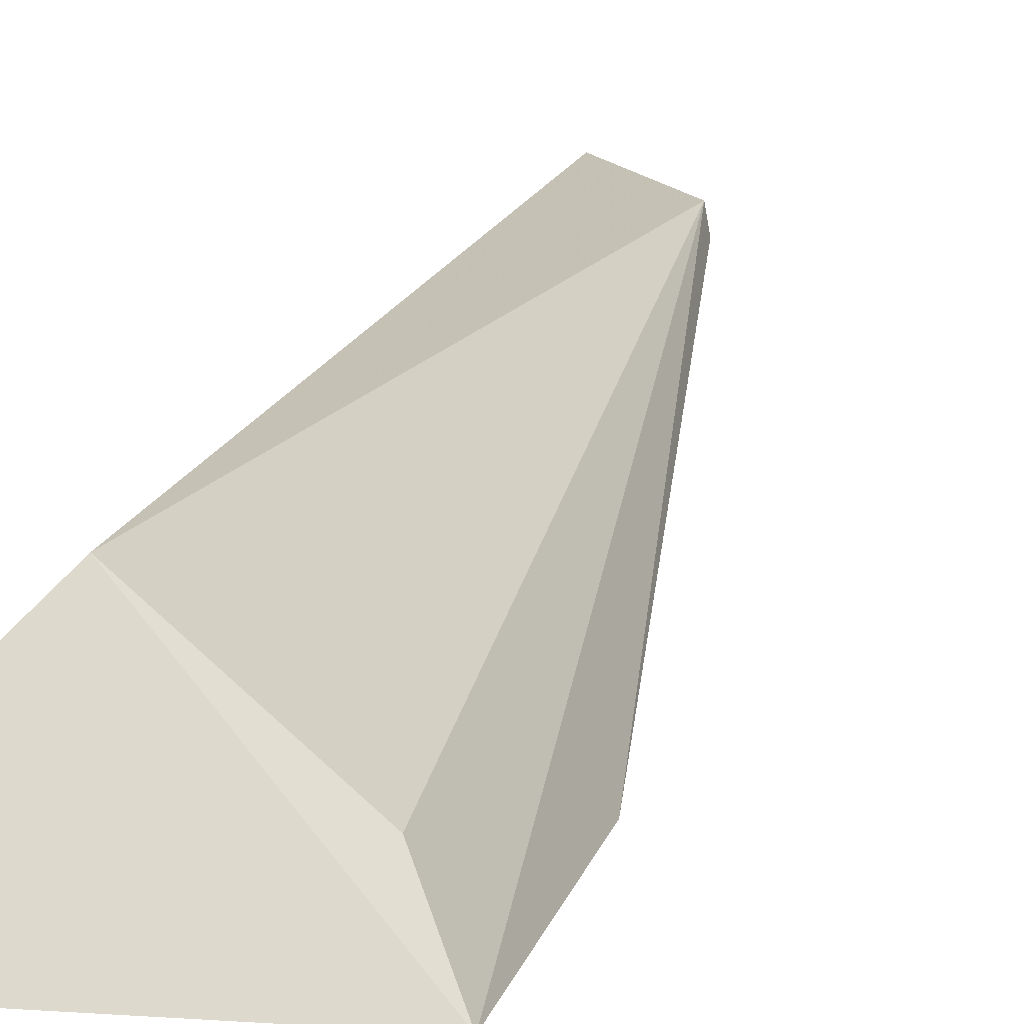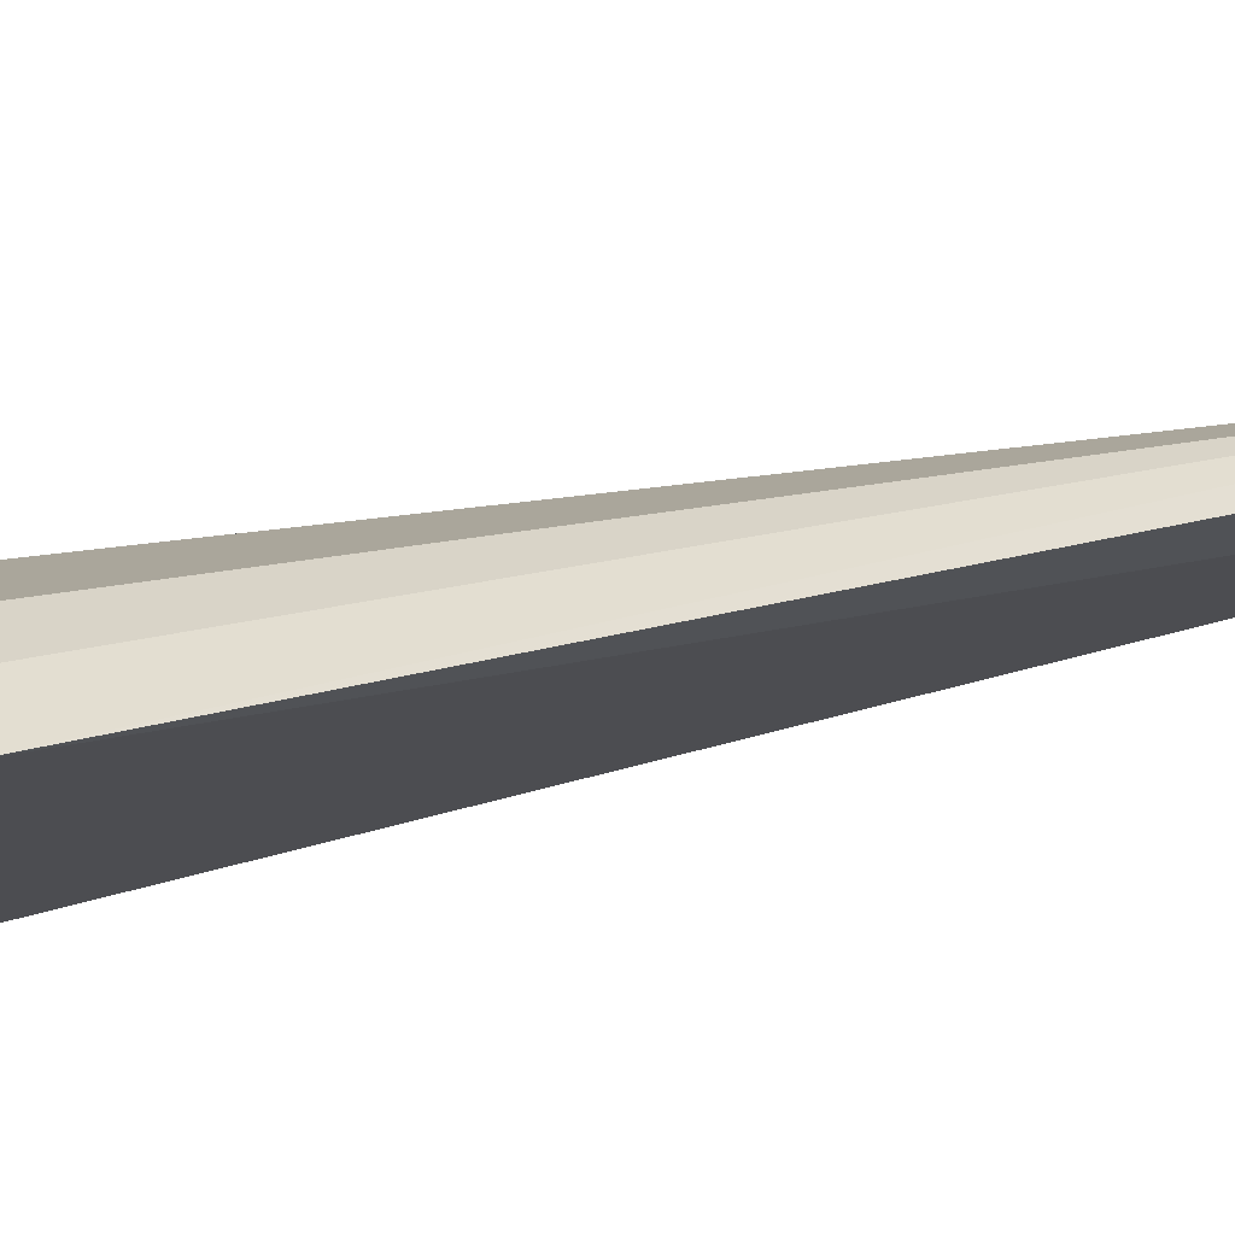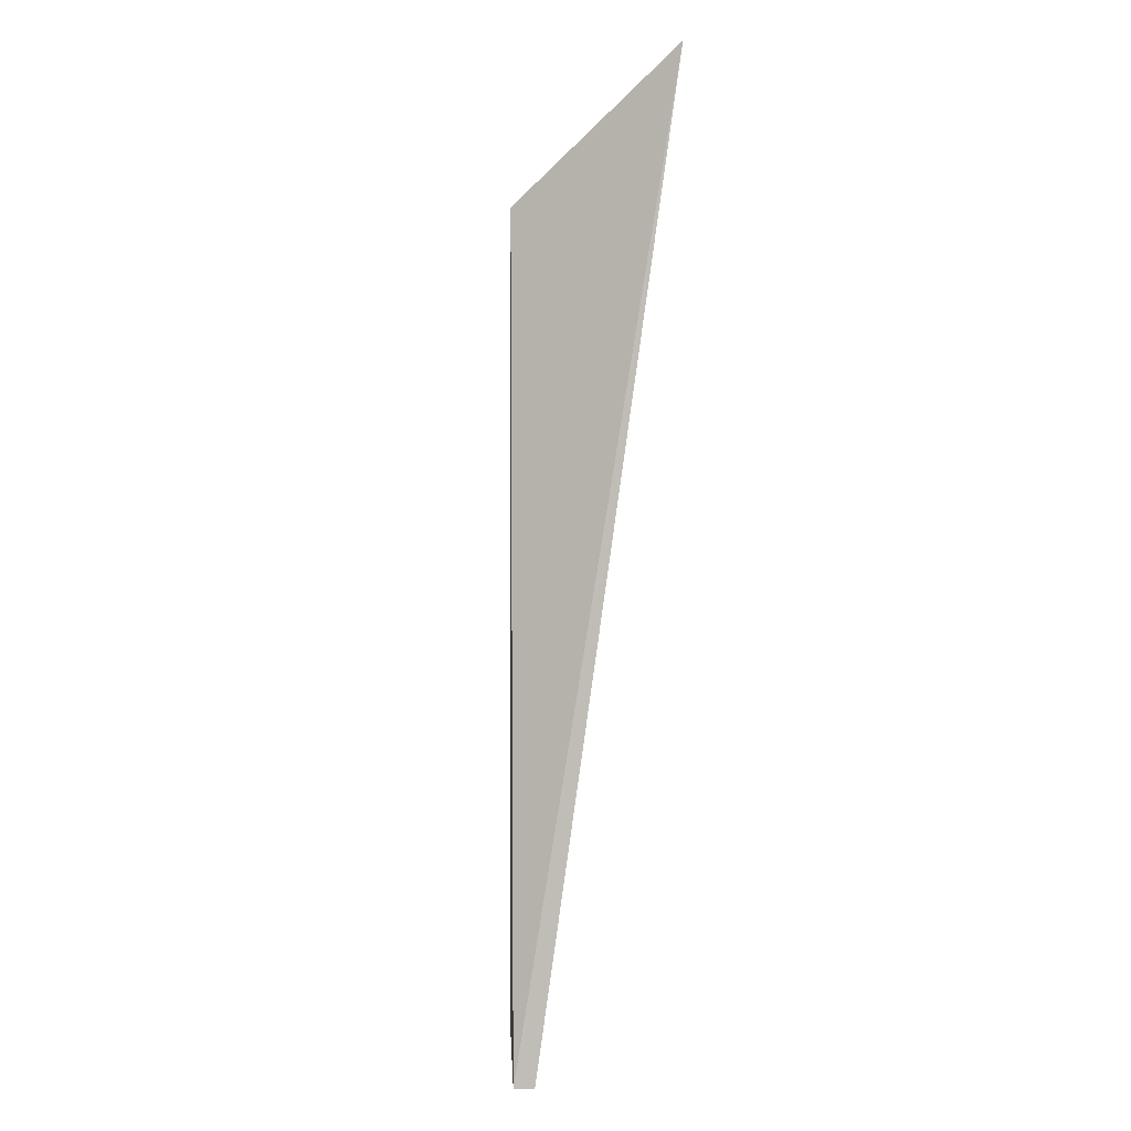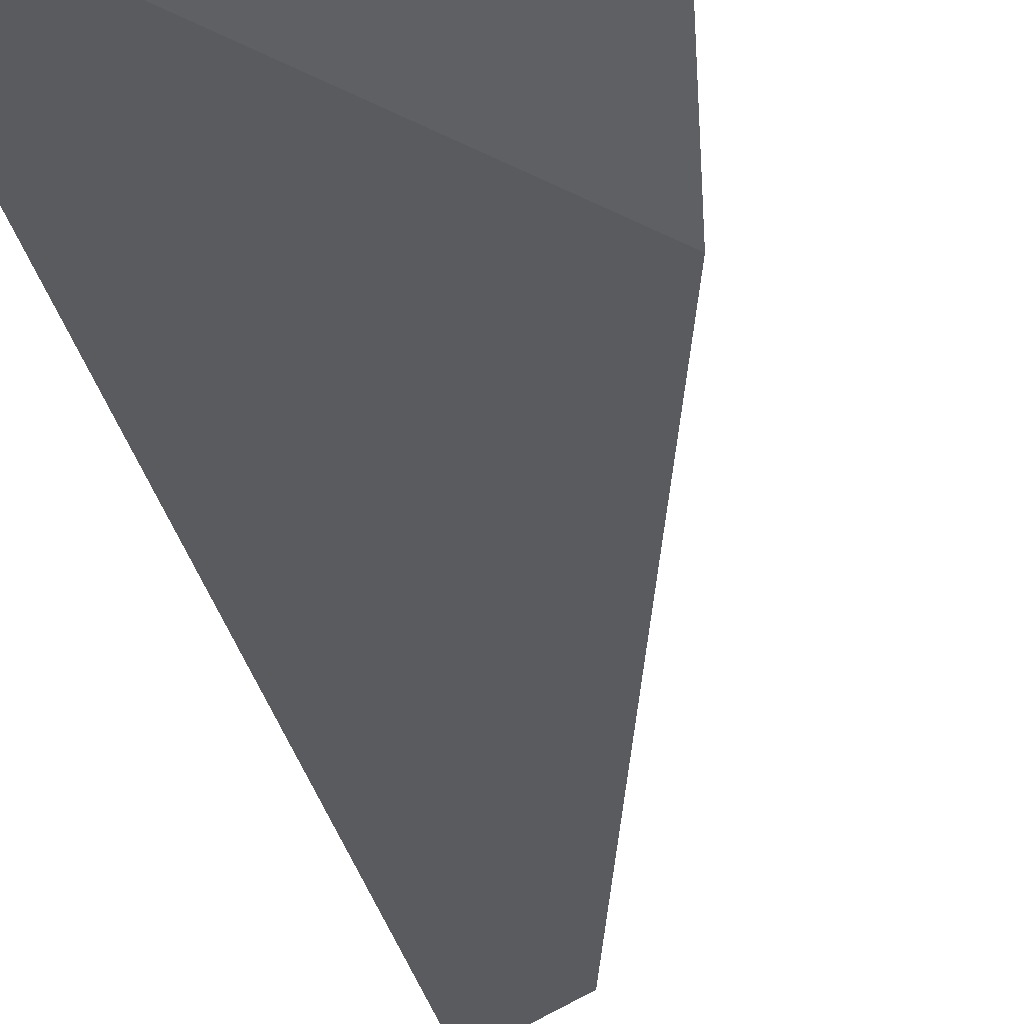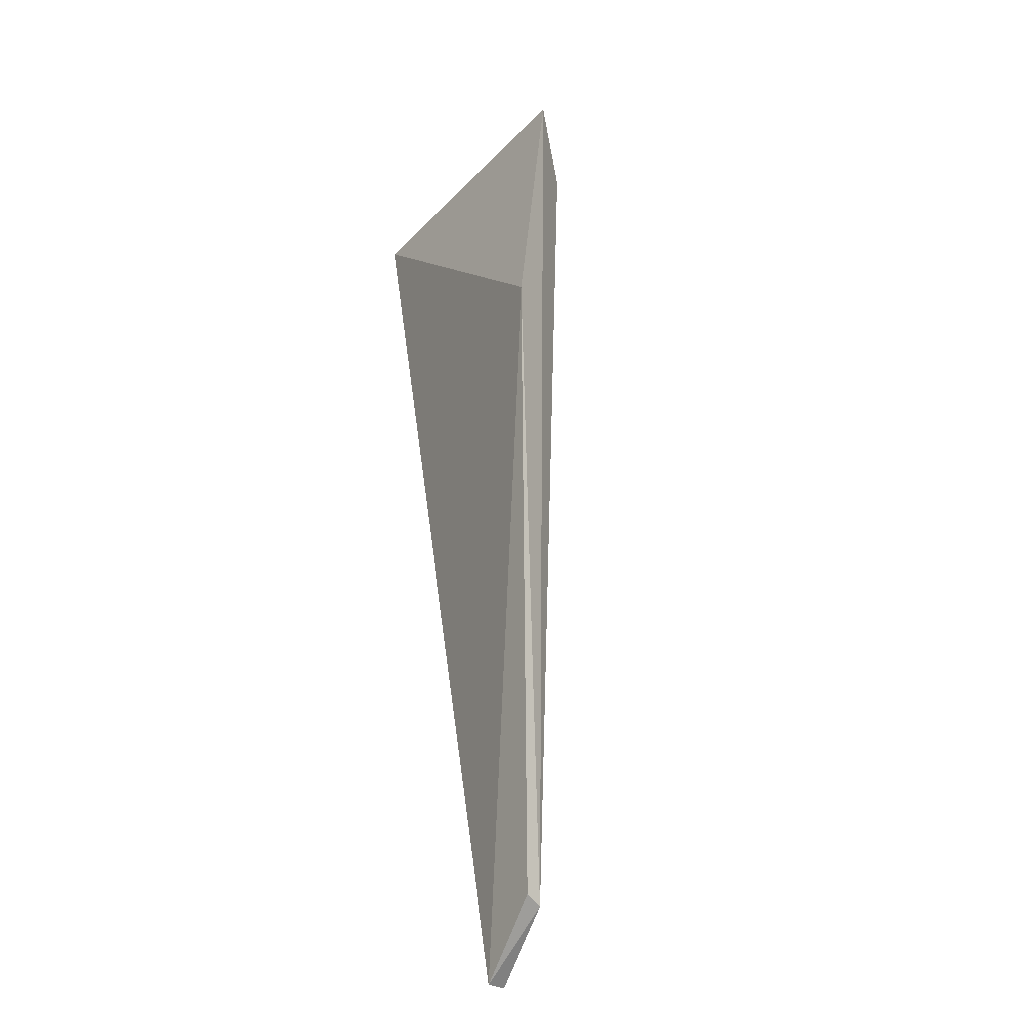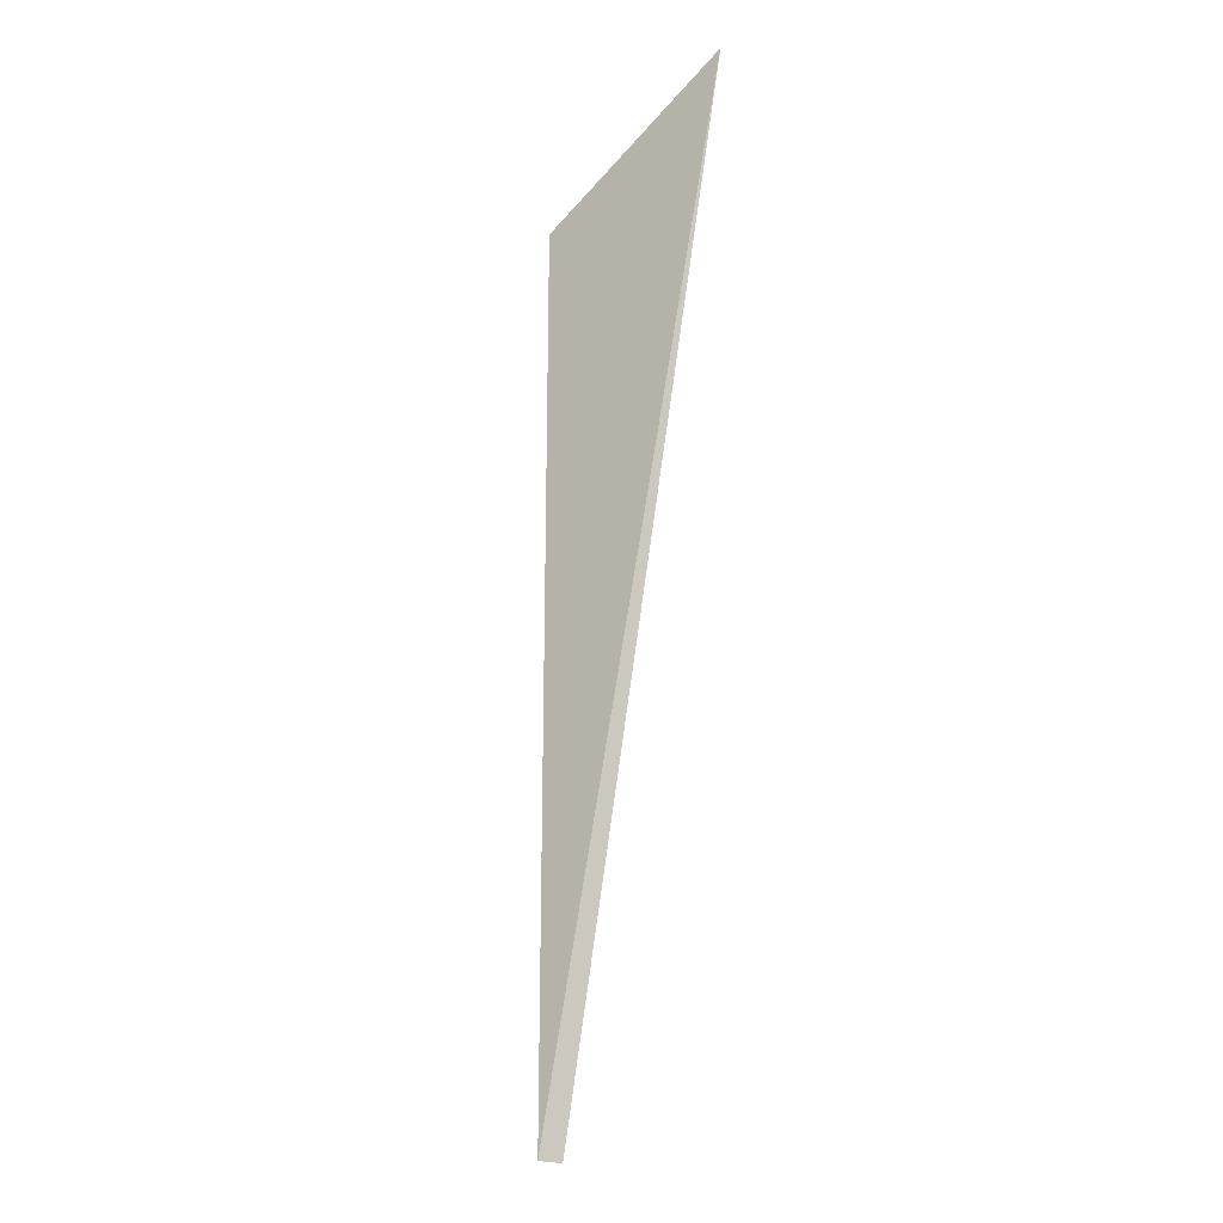
<metadata>
{"format":"obj","ext":"obj","renderer":"f3d","projection":"perspective","resolution":1024,"background":"white","views":[{"elev":14.3,"azim":-159.7,"up":"+Z"},{"elev":-16.2,"azim":-69.6,"up":"+Z"},{"elev":-2.4,"azim":77.8,"up":"+Y"},{"elev":-42.4,"azim":-168.2,"up":"+Z"},{"elev":-36.7,"azim":-123.0,"up":"+Y"},{"elev":-11.3,"azim":82.6,"up":"+Y"}]}
</metadata>
<code>
v -0.02263 0.006709 0.09105
v -0.01991 -0.01749 0.09146
v -0.01918 0.01075 0.08693
v -0.02849 0.01022 0.08745
v -0.0224 -0.01596 0.09109
v -0.0271 0.008692 0.08893
v -0.02004 -0.01756 0.09085
v -0.0274 0.002615 0.08725
v -0.02257 -0.01576 0.09055
f 1 2 3
f 1 3 4
f 5 2 1
f 6 5 1
f 6 1 4
f 6 4 5
f 7 3 2
f 7 2 5
f 8 5 4
f 8 4 3
f 8 3 7
f 9 8 7
f 9 7 5
f 9 5 8

</code>
